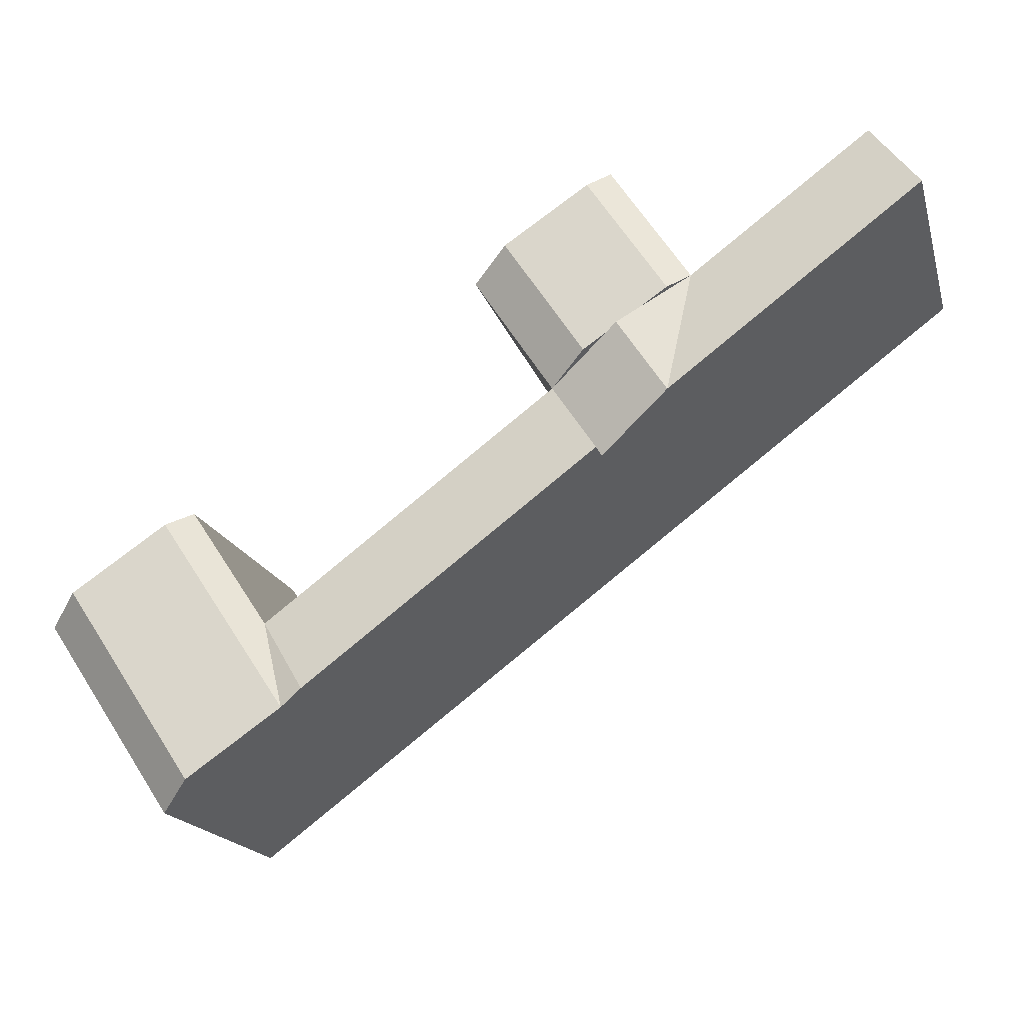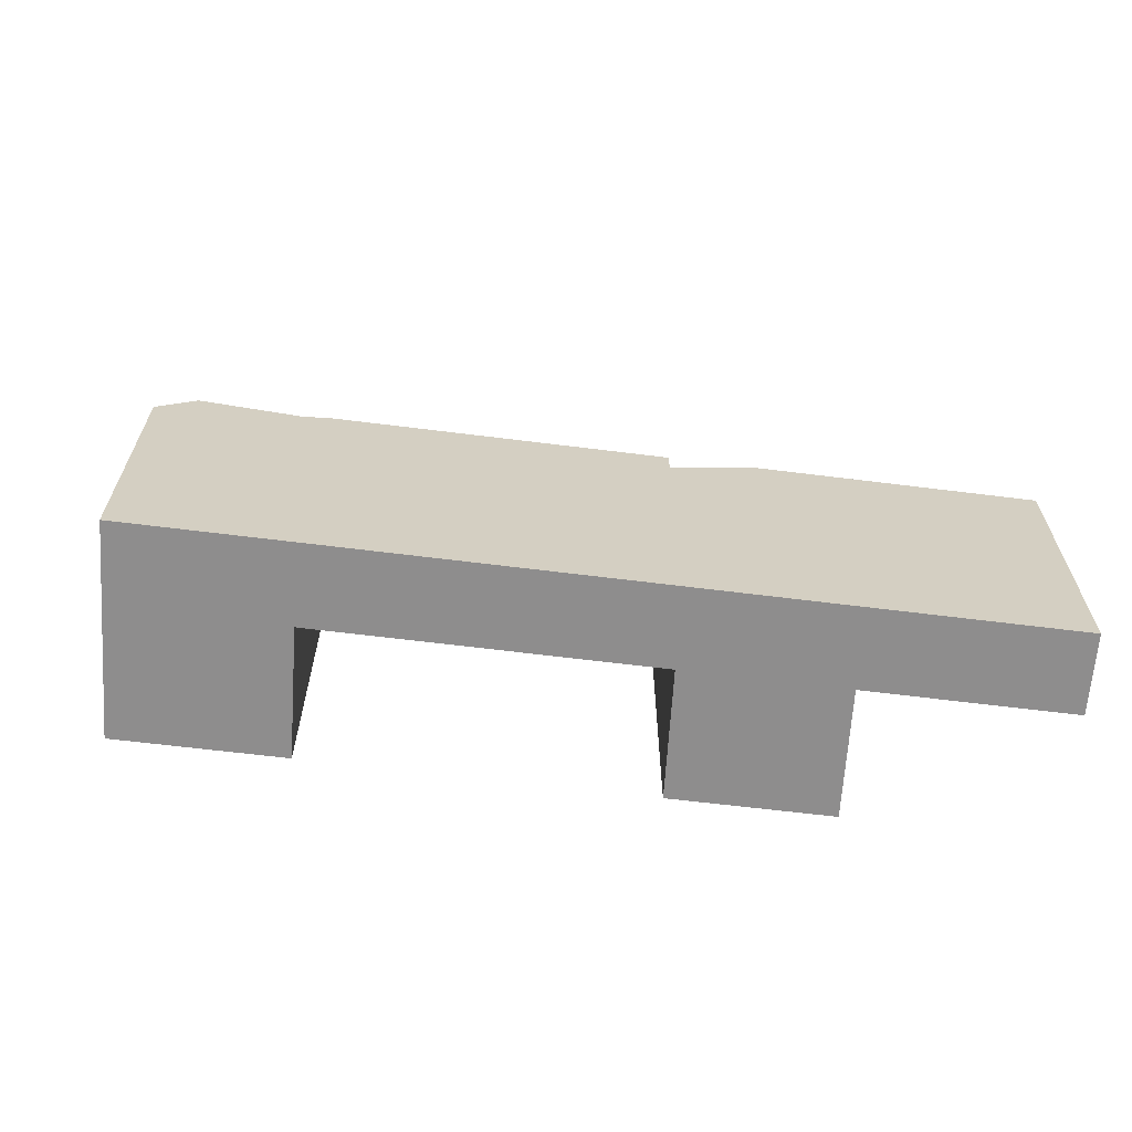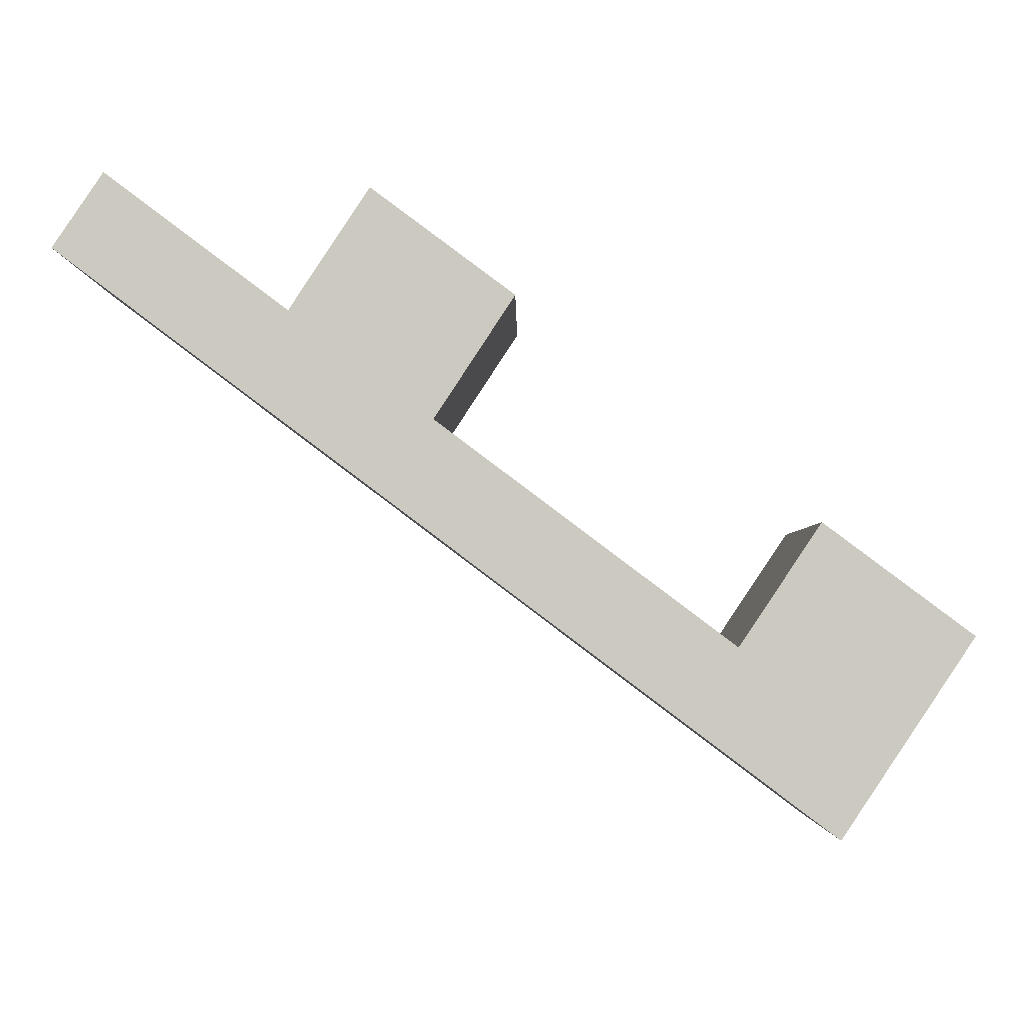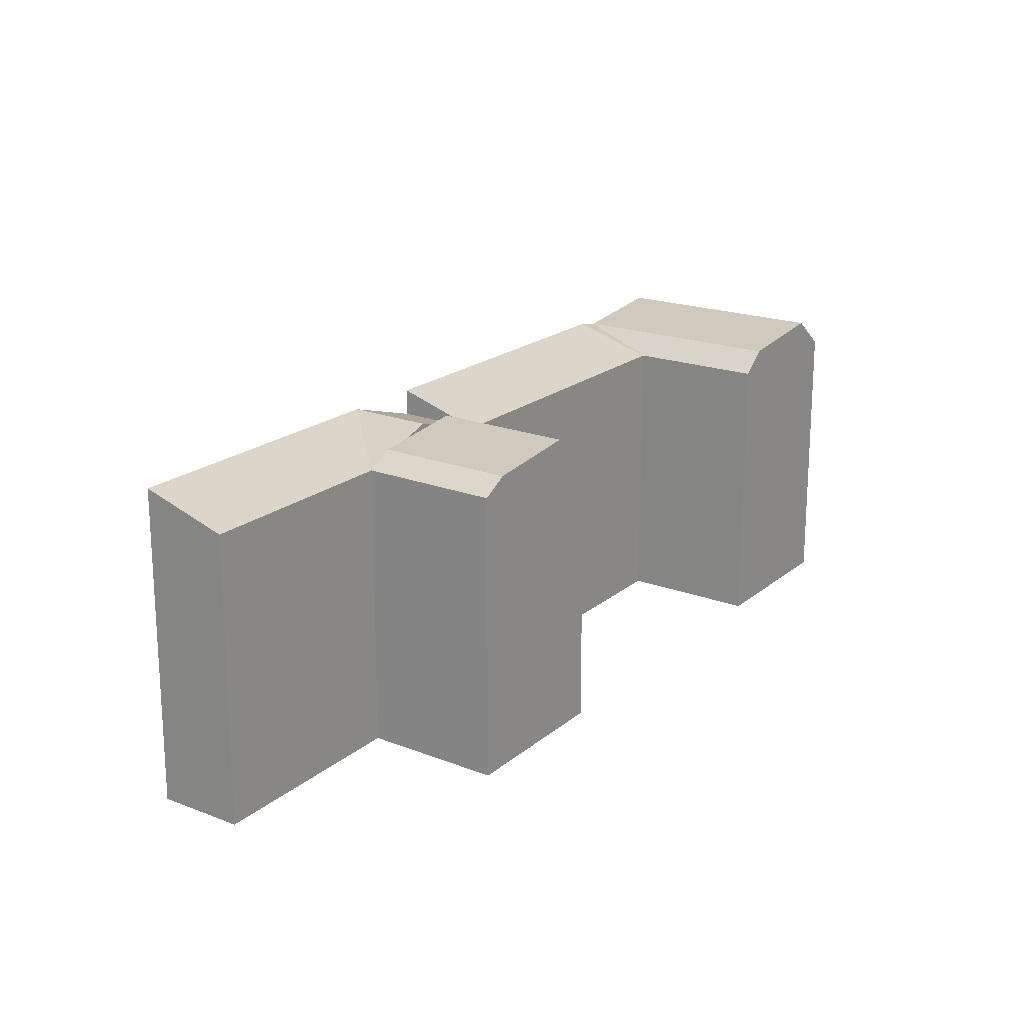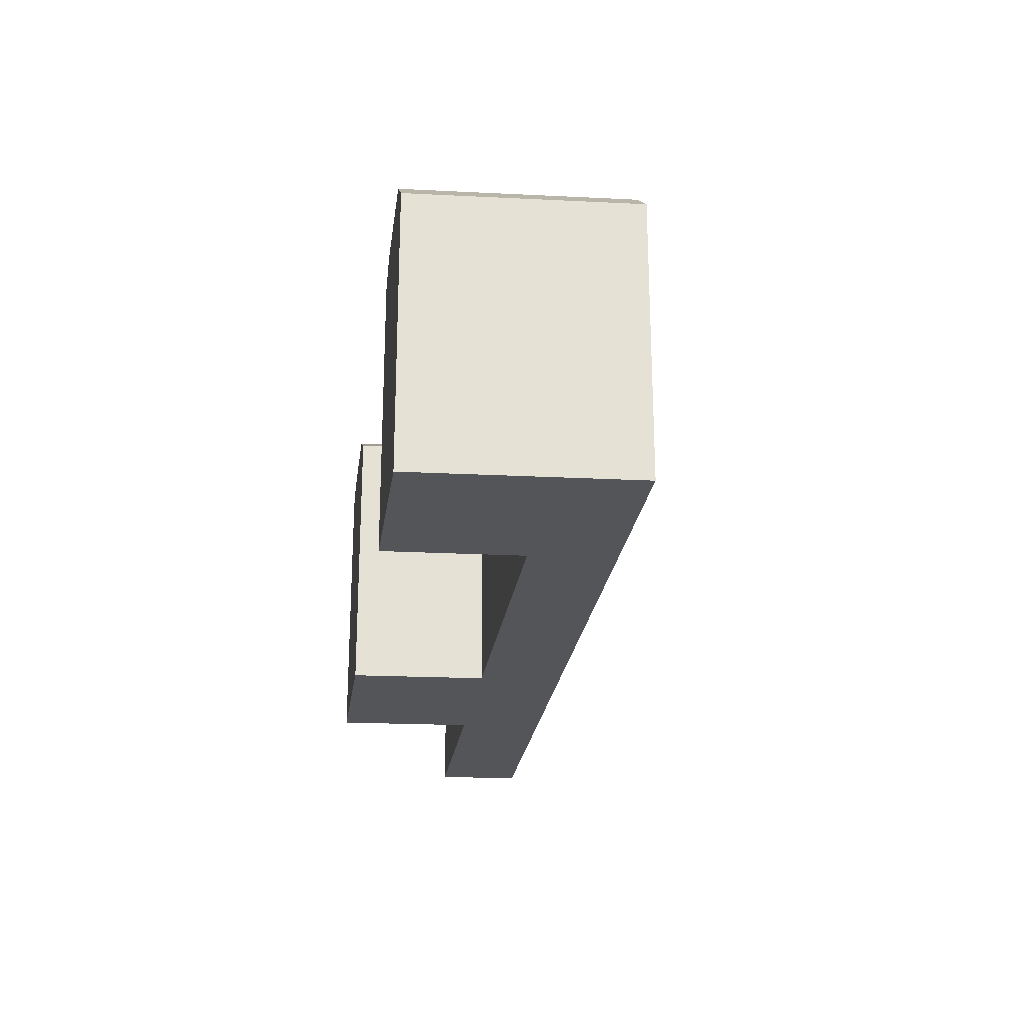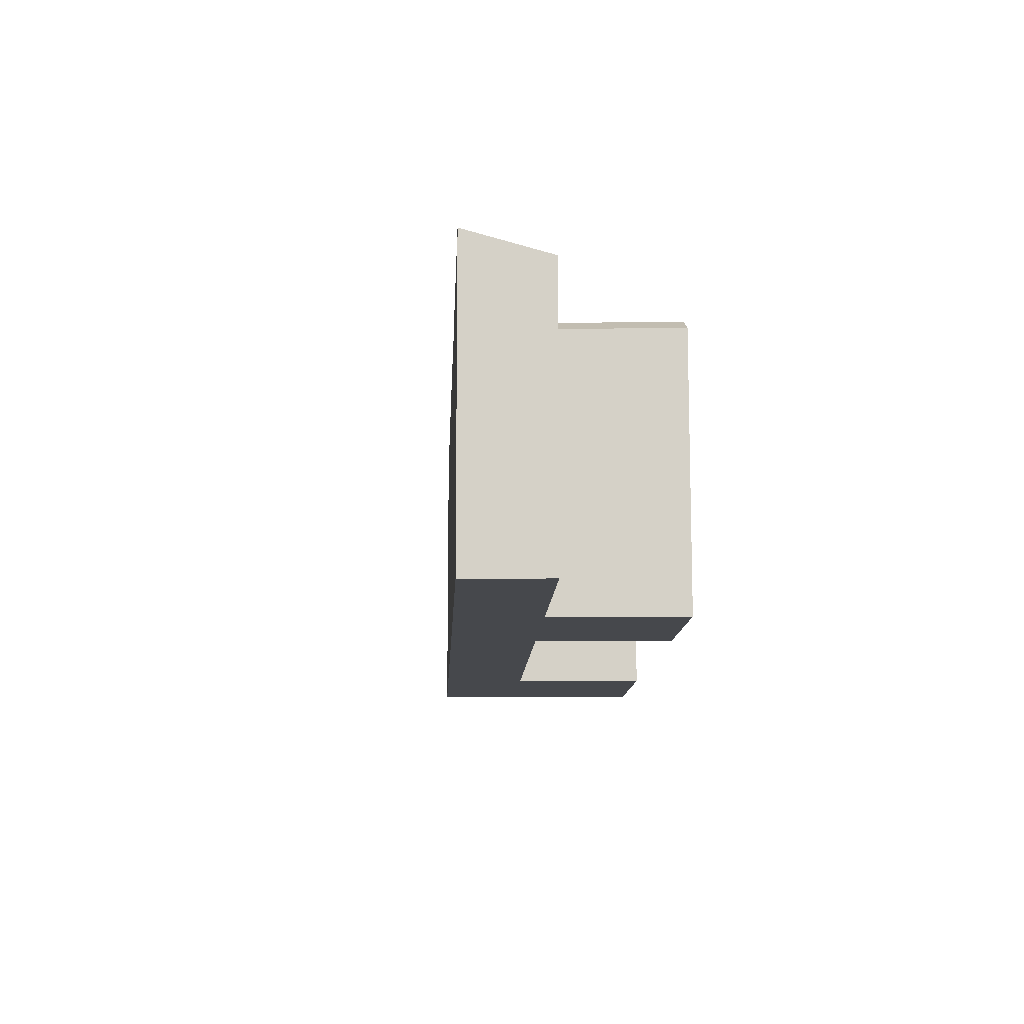
<metadata>
{"format":"obj","ext":"obj","renderer":"f3d","projection":"perspective","resolution":1024,"background":"white","views":[{"elev":-18.0,"azim":-165.5,"up":"+Z"},{"elev":-64.7,"azim":-150.3,"up":"+Y"},{"elev":-3.0,"azim":0.5,"up":"+Z"},{"elev":19.0,"azim":-19.9,"up":"+Y"},{"elev":-24.0,"azim":119.1,"up":"+Y"},{"elev":-11.5,"azim":-55.4,"up":"+Y"}]}
</metadata>
<code>
v  59.18 2.221e-15 -36.27
v  44.88 2.062e-15 -33.68
v  55.55 2.553e-15 -41.69
v  48.5 1.73e-15 -28.26
v  23.53 1.081e-15 -17.66
v  27.11 7.471e-16 -12.2
v  13.23 6.08e-16 -9.93
v  16.81 2.74e-16 -4.475
v  0 0 0
v  3.637 -3.312e-16 5.41
v  65.07 1.682e-15 -27.47
v  54.38 1.193e-15 -19.48
v  32.87 2.084e-16 -3.403
v  22.56 -2.635e-16 4.303
v  44.88 23.17 -33.68
v  46.46 22.81 -34.87
v  55.55 21.25 -41.69
v  53.07 23.63 -39.82
v  59.18 21.25 -36.27
v  23.53 23.17 -17.66
v  27.11 21.25 -12.2
v  48.5 21.25 -28.26
v  23.53 21.25 -17.66
v  13.23 23.17 -9.931
v  18.38 23.17 -13.79
v  21.96 23.17 -8.339
v  22.78 22.87 -8.953
v  20.32 22.56 -7.107
v  0.0004943 23.17 -0.0007344
v  3.637 21.25 5.409
v  16.81 21.25 -4.475
v  65.07 21.25 -27.47
v  54.38 21.25 -19.48
v  62.59 23.63 -25.61
v  55.97 22.81 -20.67
v  32.87 21.25 -3.404
v  22.56 21.25 4.303
v  30.16 23.07 -1.379
v  24.14 22.32 3.121
v  24.4 23.07 -10.17
v  18.39 22.32 -5.66
v  56.7 23.63 -34.41
v  50.09 22.81 -29.45
g defaultobject
f 1 2 3
f 2 1 4
f 4 5 2
f 5 4 6
f 6 7 5
f 7 6 8
f 8 9 7
f 9 8 10
f 4 11 12
f 11 4 1
f 8 13 14
f 13 8 6
f 15 3 2
f 3 15 16
f 3 16 17
f 18 17 16
f 3 19 1
f 19 3 17
f 20 2 5
f 2 20 15
f 4 21 6
f 21 4 22
f 20 23 21
f 24 5 7
f 5 24 23
f 23 24 25
f 26 27 28
f 29 7 9
f 7 29 24
f 8 30 10
f 30 8 31
f 30 9 10
f 9 30 29
f 32 12 11
f 12 32 33
f 33 32 34
f 33 34 35
f 33 4 12
f 4 33 22
f 1 32 11
f 32 1 19
f 36 14 13
f 14 36 37
f 37 36 38
f 37 38 39
f 37 8 14
f 8 37 31
f 21 27 40
f 28 31 41
f 6 36 13
f 36 6 21
f 19 18 42
f 18 19 17
f 42 16 43
f 16 42 18
f 16 22 43
f 16 15 22
f 22 20 21
f 20 22 15
f 21 25 26
f 25 21 23
f 25 31 26
f 25 24 31
f 31 29 30
f 29 31 24
f 22 35 43
f 35 22 33
f 43 34 42
f 34 43 35
f 42 32 19
f 32 42 34
f 31 39 41
f 39 31 37
f 41 38 40
f 38 41 39
f 40 36 21
f 36 40 38

</code>
